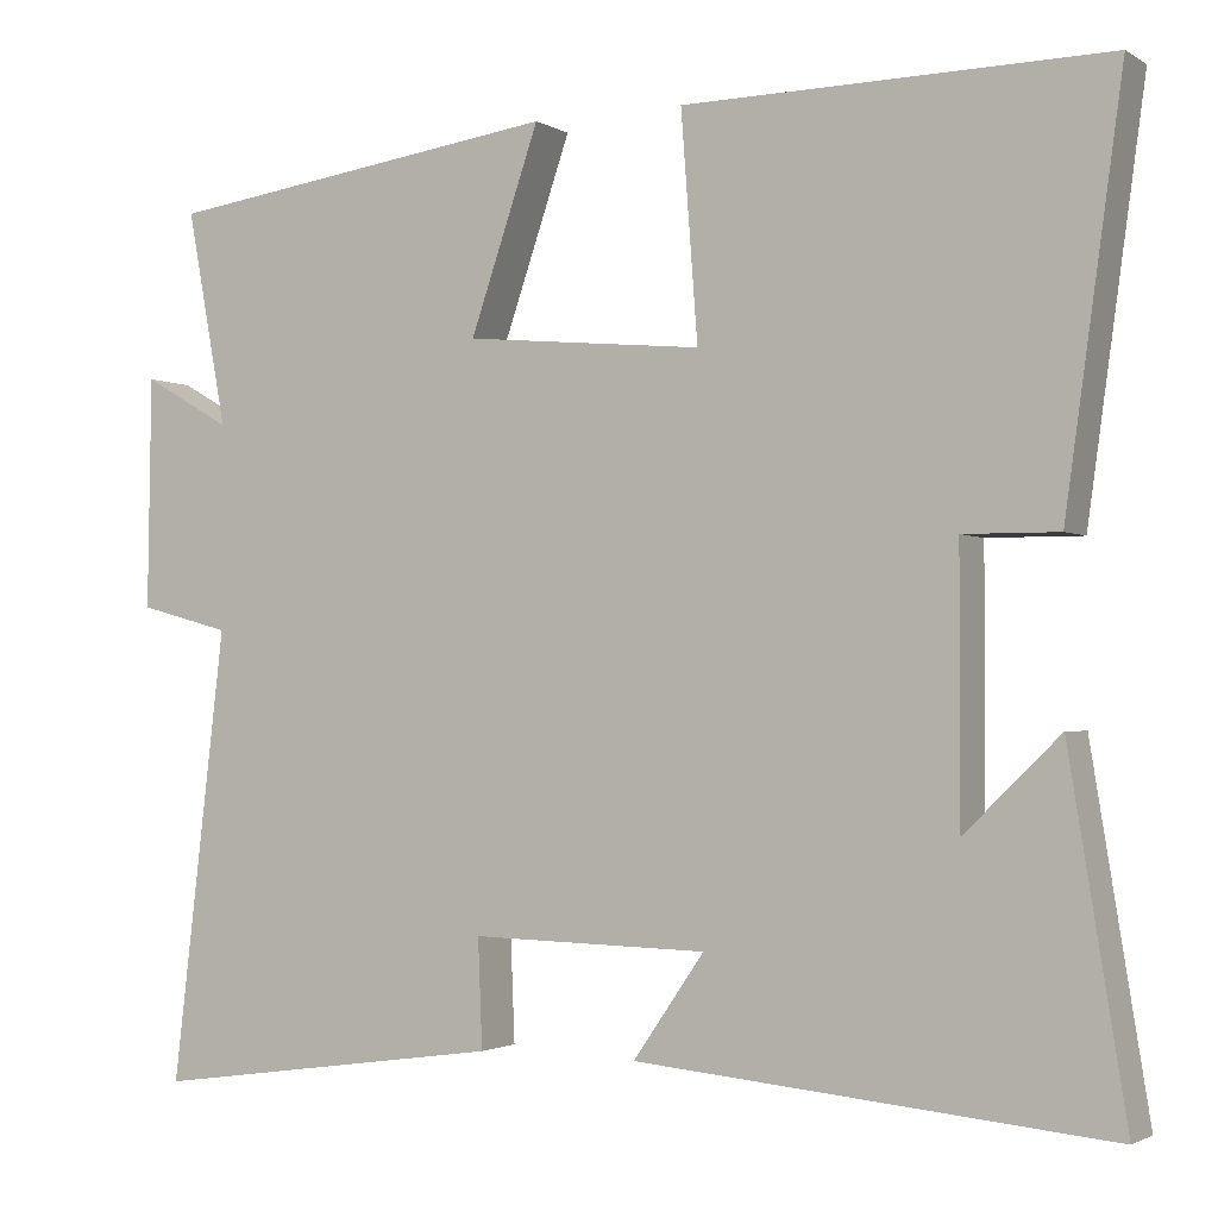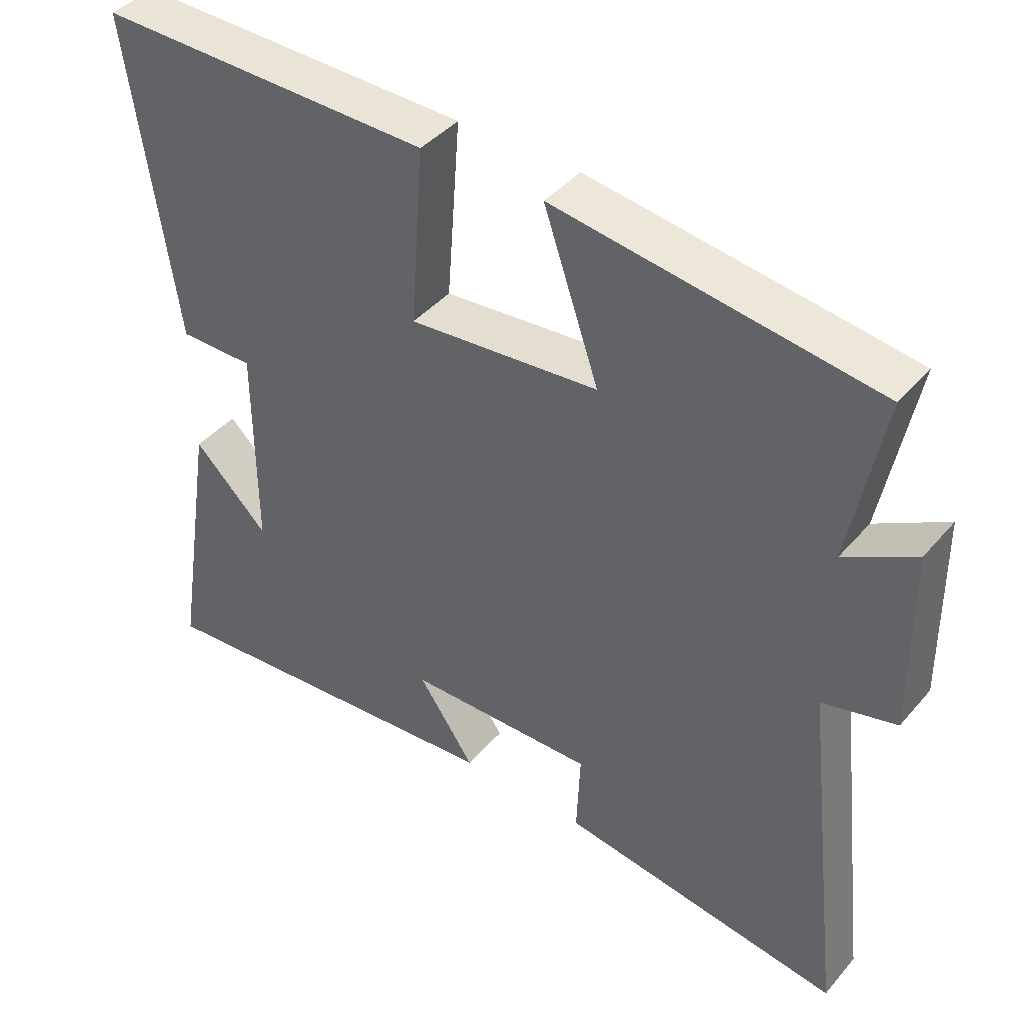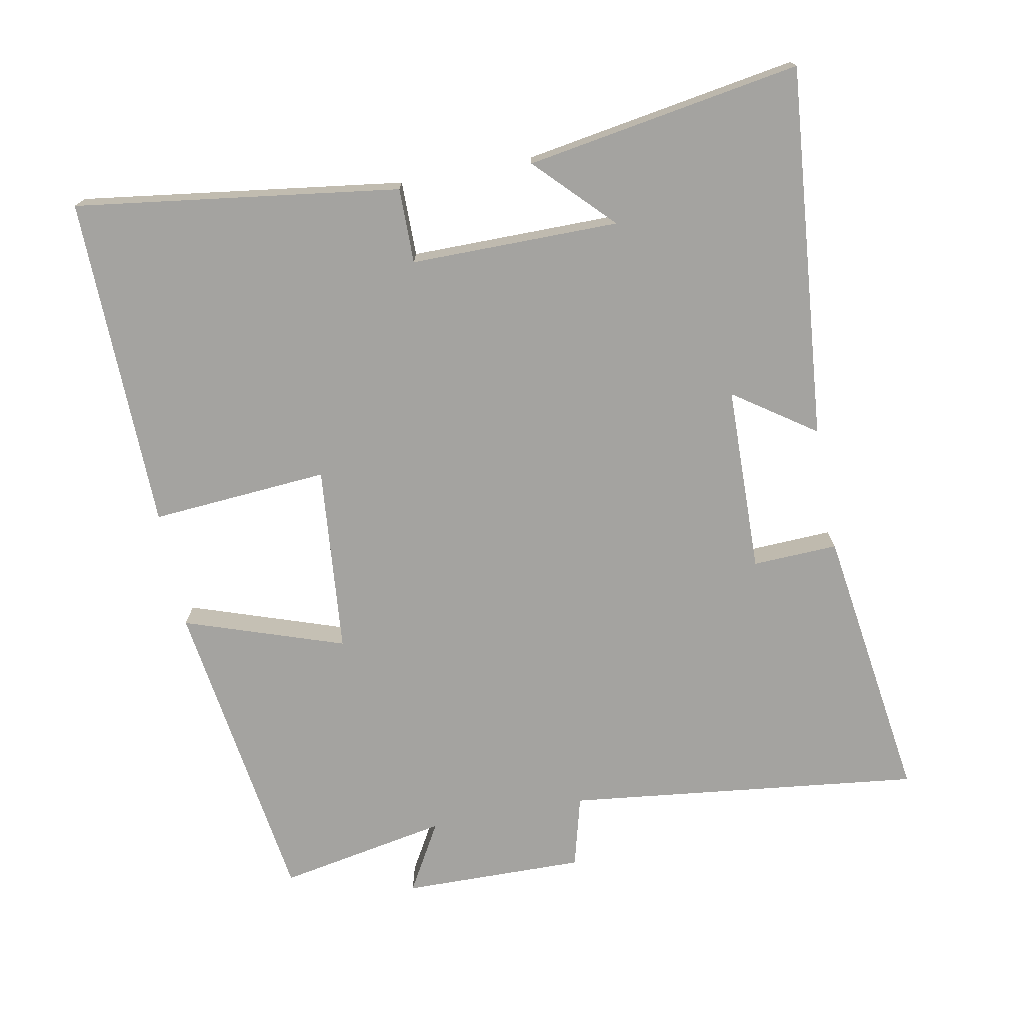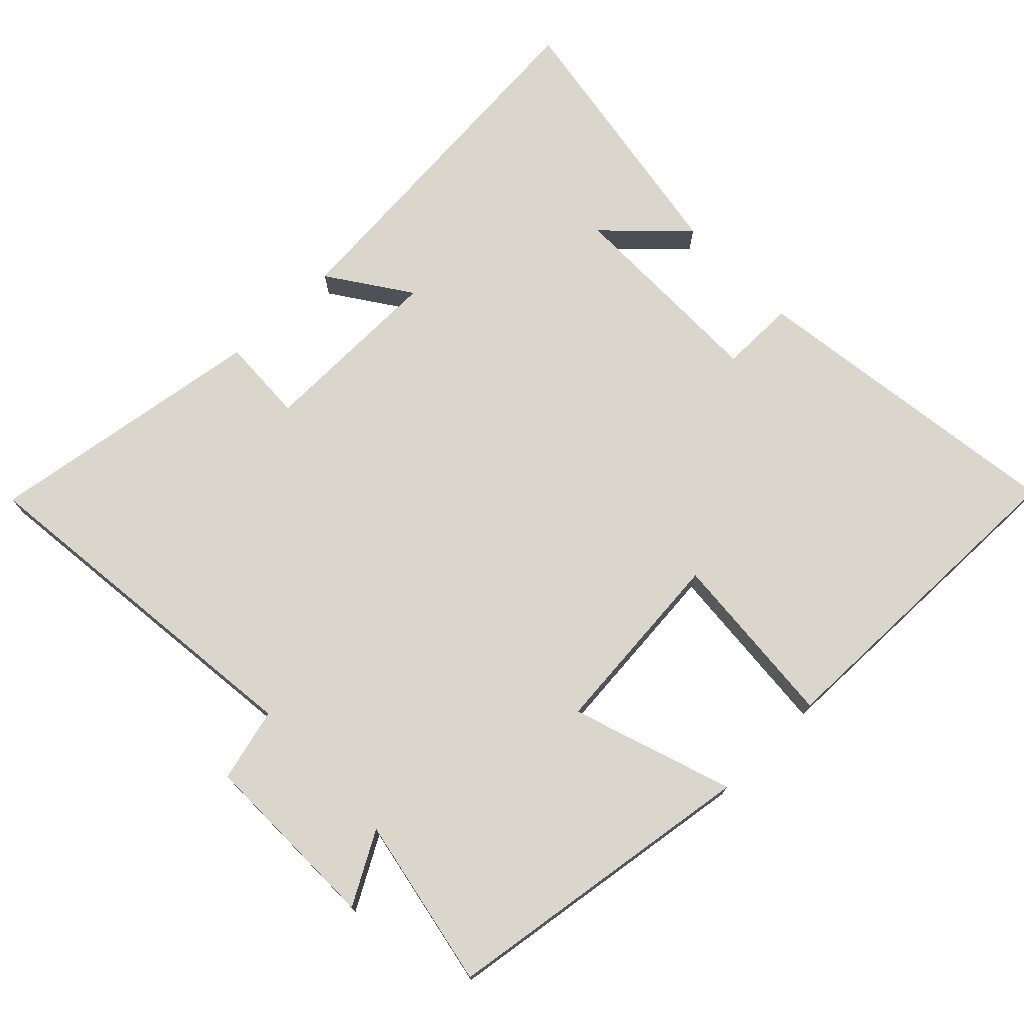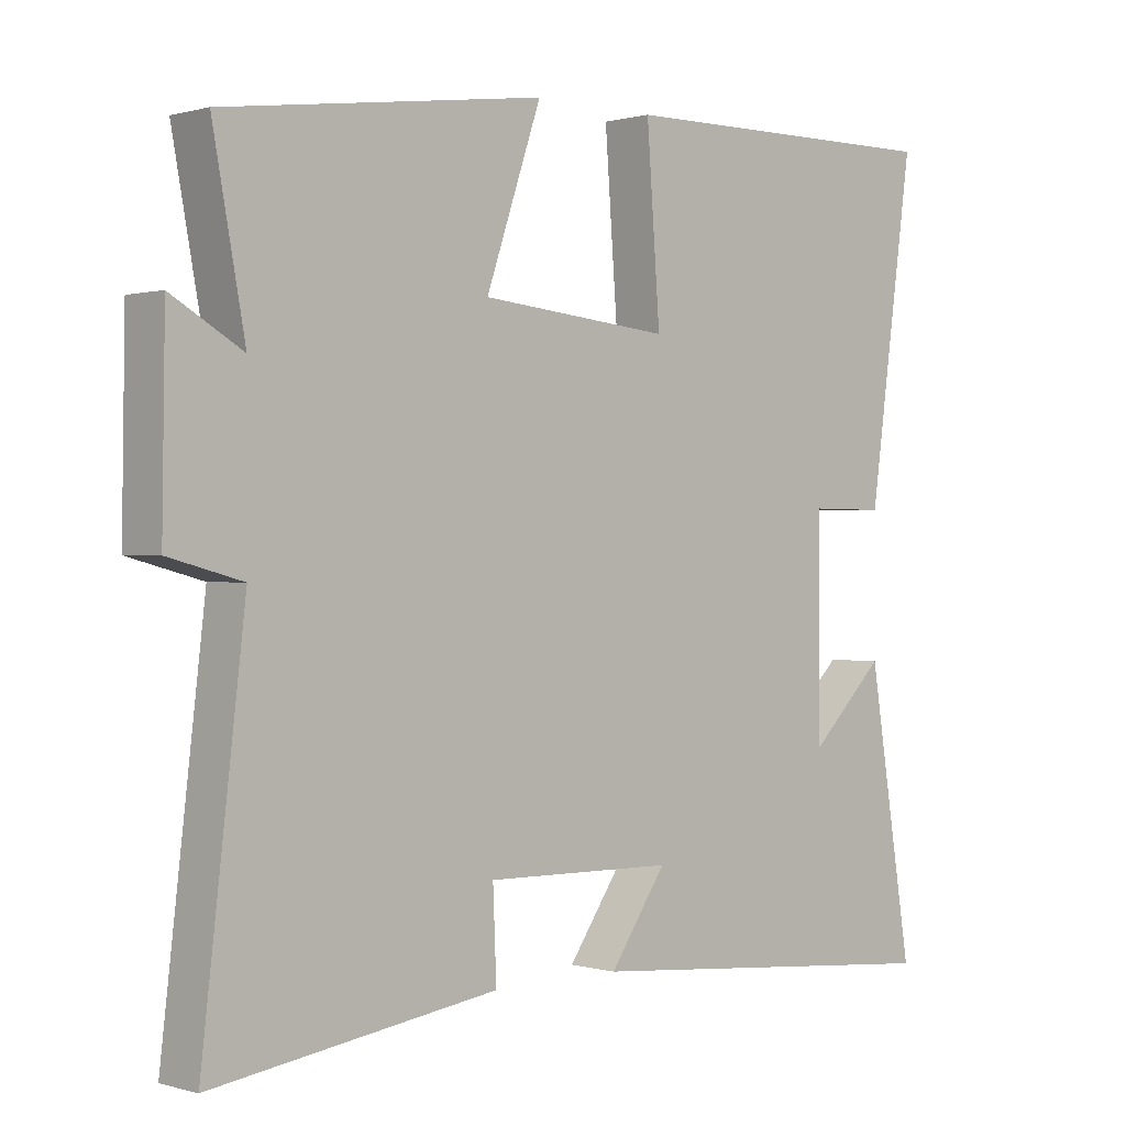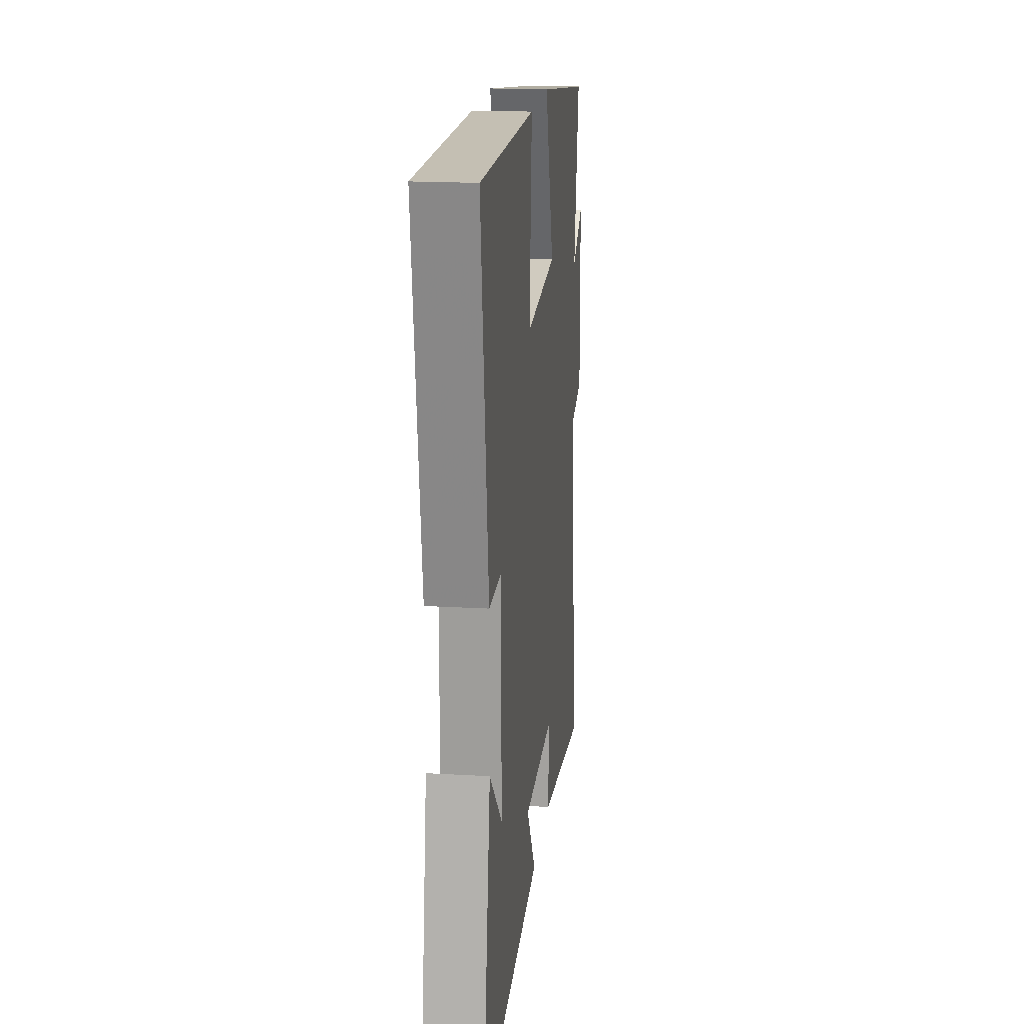
<metadata>
{"format":"obj","ext":"obj","renderer":"f3d","projection":"perspective","resolution":1024,"background":"white","views":[{"elev":-2.0,"azim":28.0,"up":"+Z"},{"elev":42.0,"azim":-143.1,"up":"+Z"},{"elev":-72.9,"azim":100.9,"up":"+Y"},{"elev":73.6,"azim":-43.8,"up":"+Y"},{"elev":0.4,"azim":-43.7,"up":"+Z"},{"elev":18.4,"azim":96.5,"up":"+Z"}]}
</metadata>
<code>
v 0.564 0.07 -0.549
v 0.028 0.07 -0.5
v 0.109 0.07 -0.383
v -0.161 0.07 -0.377
v -0.156 0.07 -0.5
v -0.561 0.07 -0.557
v -0.5 0.07 -0.043
v -0.605 0.07 -0.015
v -0.601 0.07 0.249
v -0.5 0.07 0.191
v -0.546 0.07 0.437
v -0.09 0.07 0.5
v -0.169 0.07 0.27
v 0.103 0.07 0.244
v 0.084 0.07 0.5
v 0.565 0.07 0.506
v 0.5 0.07 0.04
v 0.392 0.07 0.041
v 0.392 0.07 -0.259
v 0.5 0.07 -0.154
v 0.564 0 -0.549
v 0.028 0 -0.5
v 0.109 0 -0.383
v -0.161 0 -0.377
v -0.156 0 -0.5
v -0.561 0 -0.557
v -0.5 0 -0.043
v -0.605 0 -0.015
v -0.601 0 0.249
v -0.5 0 0.191
v -0.546 0 0.437
v -0.09 0 0.5
v -0.169 0 0.27
v 0.103 0 0.244
v 0.084 0 0.5
v 0.565 0 0.506
v 0.5 0 0.04
v 0.392 0 0.041
v 0.392 0 -0.259
v 0.5 0 -0.154
f 19 20 1
f 16 17 18
f 15 16 18
f 14 15 18
f 13 14 18 19
f 10 11 12 13
f 10 13 19 1
f 7 8 9 10
f 4 5 6 7
f 3 4 7 10
f 1 2 3
f 1 3 10
f 21 40 39
f 38 37 36
f 38 36 35
f 38 35 34
f 39 38 34 33
f 33 32 31 30
f 21 39 33 30
f 30 29 28 27
f 27 26 25 24
f 30 27 24 23
f 23 22 21
f 30 23 21
f 1 21 22 2
f 2 22 23 3
f 3 23 24 4
f 4 24 25 5
f 5 25 26 6
f 6 26 27 7
f 7 27 28 8
f 8 28 29 9
f 9 29 30 10
f 10 30 31 11
f 11 31 32 12
f 12 32 33 13
f 13 33 34 14
f 14 34 35 15
f 15 35 36 16
f 16 36 37 17
f 17 37 38 18
f 18 38 39 19
f 19 39 40 20
f 20 40 21 1

</code>
